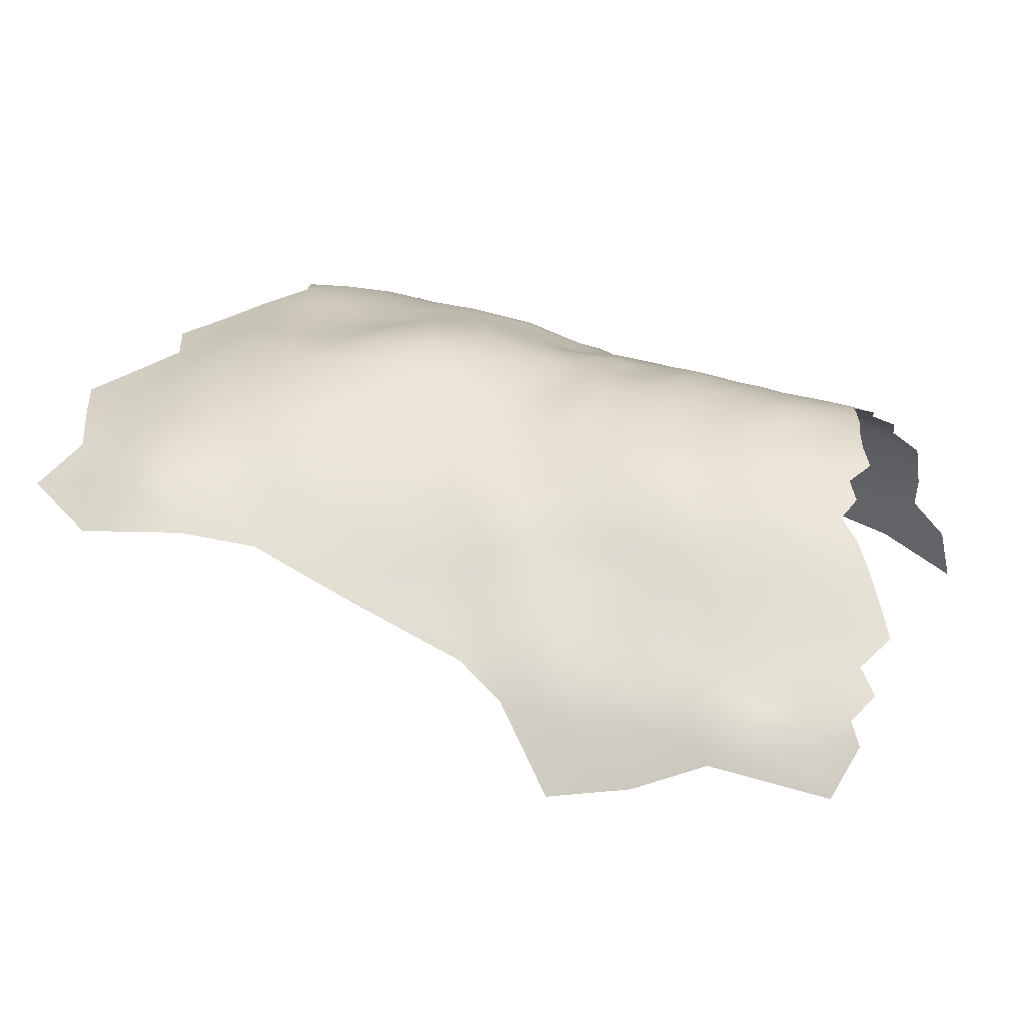
<metadata>
{"format":"obj","ext":"obj","renderer":"f3d","projection":"perspective","resolution":1024,"background":"white","views":[{"elev":-72.0,"azim":16.0,"up":"+Y"}]}
</metadata>
<code>
v -131.4 426.8 306.6
v -131.8 431.1 307.8
v -130.7 423.5 305.7
v -127.7 425.7 305.7
v -127.7 429.5 306.5
v -134.3 421.5 305.4
v -131.1 419.9 304.4
v -127.7 422.1 304.7
v -124.5 428.2 305.5
v -124.5 432.1 306.2
v -124.5 424.4 304.4
v -121.4 426.7 304.1
v -121.4 430.5 304.6
v -121.4 434.3 304.8
v -121.4 438.1 304.9
v -124.4 436.2 306.3
v -118.4 432.5 303.9
v -118.4 436.1 303.6
v -118.4 428.7 303.6
v -115.3 430.5 302.9
v -115.3 434.2 302.9
v -115.3 438 302.6
v -112.3 432.4 302
v -112.3 436.1 301.9
v -118.4 440 303.7
v -124.4 440.1 306.4
v -124.4 444 306.1
v -127.2 441.7 307.4
v -127.4 438.1 307.5
v -121.4 442.1 305.1
v -127.7 445.7 307
v -131.3 441.7 309.5
v -121.4 446.1 304.2
v -118.5 444 303.1
v -118.5 447.6 302
v -118.4 451.2 301.1
v -121.4 450 302.9
v -115.5 445.4 301.4
v -115.4 449 300.3
v -115.5 452.6 299.5
v -112.3 447 299.2
v -112.4 450.5 298.3
v -115.5 441.8 302.2
v -112.5 443.3 300.5
v -124.4 448.8 304.7
v -127.5 434 307.1
v -131.4 436.2 309.4
v -112.3 428.7 301.6
v -115.4 426.8 302.4
v -118.4 455 300.5
v -121.3 453.6 302.4
v -109.2 444.9 298.2
v -109.3 448.6 296.8
v -118.5 424.9 303
v -115.4 423 301.7
v -112.2 425.1 301.1
v -127.7 449.8 305.9
v -118.6 420.9 301.8
v -115.4 419.4 300.5
v -112.1 421.6 300.2
v -112.1 418 299.1
v -108.8 420 298.9
v -108.9 423.8 299.6
v -108.9 416.2 297.9
v -105.6 418.2 297.7
v -105.6 422.1 298.6
v -112.3 414.3 297.8
v -108.9 412.5 296.4
v -105.5 414.5 296.4
v -108.9 427.4 300.2
v -105.7 425.9 299
v -105.6 429.7 299.4
v -102.6 424 297.9
v -102.6 427.8 298
v -102.5 431.6 297.6
v -99.57 425.8 296.9
v -99.51 429.6 296.5
v -99.59 422 296.8
v -96.69 423.7 295.5
v -96.6 427.5 295.3
v -99.46 433.3 295.8
v -96.48 431.1 294.8
v -99.46 436.9 294.7
v -102.4 435.5 297
v -96.52 434.7 293.7
v -96.54 438.3 292.3
v -93.52 432.6 292.9
v -93.53 436.2 291.6
v -99.52 440.7 293.6
v -102.3 439.3 295.7
v -96.91 419.7 294.8
v -93.74 421.8 293.9
v -93.66 425.6 294.2
v -105.8 433.9 298.9
v -93.52 429.1 293.7
v -90.53 427.2 292.6
v -90.55 430.8 291.7
v -87.62 428.9 290.5
v -87.62 432.6 289.4
v -84.73 437.4 285.3
v -87.68 436.2 287.9
v -90.58 423.4 292.7
v -90.54 434.5 290.6
v -90.6 438.2 289.1
v -87.7 439.8 286.3
v -87.64 443.3 284.9
v -90.66 442.2 287.7
v -84.68 440.8 283.6
v -84.64 444.3 281.9
v -81.75 445 277.9
v -81.8 448.4 274.8
v -85.04 448.4 279
v -94.07 417.8 293.1
v -90.72 419.9 292.4
v -102.5 420.2 297.3
v -93.6 439.9 290
v -96.69 442.2 291.1
v -82.13 451.8 270.6
v -83.24 455.1 266.3
v -85.32 454.8 271
v -85.09 451.9 274.4
v -105.3 410.7 294.7
v -108.8 408.7 294.4
v -105.4 407 292.7
v -102 409.3 293
v -102 413 294.7
v -112.4 410.5 296
v -112.5 439.9 301.3
v -102.3 416.6 296.2
v -102.5 443.3 294.7
v -105.5 442 296.8
v -105.5 438.1 297.8
v -98.52 411.8 292.9
v -101.9 405.6 290.9
v -98.47 408.1 291.1
v -115.4 416 299.1
v -115.5 412.3 297.6
v -124.1 452.6 303.8
v -93.94 444.9 288.7
v -90.67 445.9 285.9
v -90.77 449.2 283.3
v -90.93 452.3 280.1
v -93.99 452.2 283.6
v -94.3 455.6 280
v -97.15 455.6 283.6
v -97.35 458.8 280.3
v -100.2 458.7 284.2
v -100.3 455.5 286.5
v -97.11 452.4 286.4
v -93.83 448.8 286.6
v -87.58 446.6 283
v -100.2 452.4 289
v -97.15 449.1 288.9
v -91.37 455.6 276.5
v -94.8 458.9 276.2
v -100.3 449 291.3
v -97.58 446 290.6
v -88.07 452.2 277.2
v -88.17 455.2 273.5
v -88.22 449.6 280.7
v -91.46 458.6 272.7
v -103.2 451.6 291.6
v -103.1 447.9 293.4
v -100.1 445.1 292.5
v -88.01 457.8 269.3
v -106.5 454.1 292.4
v -106.2 450.3 294.1
v -103.3 455 289.5
v -109.3 441 299.4
v -106 446.4 295.8
v -121.4 422.8 303.2
v -134.3 417.5 303.5
v -127.6 418.4 303
v -131.1 416.1 302.4
v -109.1 430.9 300.5
v -109.5 434.3 300.8
v -109.2 437.7 300
v -98.33 404.5 288.7
v -94.87 410.5 291.1
v -94.8 406.8 289
v -98.6 415.5 294.3
v -91.27 416.4 292
v -124.3 420.8 303.2
v -127.6 414.7 301.4
v -124.2 417.1 301.8
v -116 408.6 295.8
v -112.5 406.8 293.8
v -116.3 404.8 293.3
v -112.5 403.1 291.3
v -108.8 405.4 292.3
v -103.2 458.4 287.2
v -106.3 458.1 289.8
v -127.6 411 299.3
v -131.2 412.3 300.3
v -124.1 413.4 300.2
v -124.2 409.5 297.9
v -120.8 411.9 298.8
v -120.9 415.5 300.4
v -120.3 407.8 296.2
v -120.2 402.7 292.3
v -124.2 404.7 294.3
v -124.4 400.7 290.5
v -119.8 399 288.4
v -116.2 401.4 290.6
v -124.1 455.9 302.9
v -127.1 460.1 304.5
v -127.6 454.6 304.9
v -121.7 458.1 301.1
v -80.29 454.6 260.3
v -105.3 403.4 290.3
v -94.69 403.5 287.3
v -91.44 409.5 289.5
v -127.8 407.3 296.7
v -109.1 401.5 289.6
v -101.6 402.1 288.1
v -105.9 399.5 287.1
v -126.4 451.5 304.8
v -94.81 461.6 271.9
v -95.18 464.1 265
v -98.69 464.9 272.8
v -97.79 461.9 276.5
v -100.6 462.1 280.9
v -91.56 413.3 291.1
v -115.7 456.2 297.7
v -112.5 454 296.8
v -134.7 413.4 301.3
v -138.7 416.7 304.2
v -101.4 398.7 285.1
v -97.34 401.3 286.2
v -94.82 414.1 292.4
v -106.2 461.7 287
v -103.2 461.9 284.4
v -95.87 395.1 280.2
v -96.2 398.4 283.3
v -100.4 392.4 278.4
v -95.76 391.6 276.5
v -100.5 388.8 274.5
v -95.74 388.2 272.9
v -104.9 390.3 276.7
v -105 386.7 273.1
v -109.1 388.1 275.3
v -109.1 384.4 271.7
v -104.8 383.2 269.8
v -100.5 385.6 271.3
v -109.1 391.8 279.1
v -113.4 389.3 277
v -113.4 385.6 273.5
v -117.7 387 275.3
v -117.3 383.6 272.3
v -113.4 382.3 270.1
v -99.77 382.6 268.1
v -113.3 393 281.1
v -105 393.7 280.6
v -109.2 395.6 283.2
v -113.3 395.9 284.3
v -117.7 394.9 283.8
v -99.65 418.5 295.9
v -134.4 410.2 299.3
v -101.1 395.4 281.7
v -105.1 396.5 283.7
v -108.8 380.3 266.9
v -108.8 376.1 258.7
v -103.4 378.4 263.7
v -131.6 408.8 298.2
v -109.4 451.9 295.3
v -122 388.3 276.9
v -122 384.3 273.3
v -127.2 386.2 275.4
v -117.7 390.6 278.7
v -138.5 408.5 299.1
v -142.2 405.1 297.9
v -138.4 403.8 295.1
v -143.6 402.4 294.8
v -138.6 400.5 291.7
v -133.9 402.4 292.6
v -142.8 397.9 289.8
v -138.5 396.7 288
v -134 399.3 289.5
v -118.8 459.1 297.8
v -119 463 295.6
v -116.2 463.1 292.5
v -119.2 466.9 293.1
v -122.3 466.6 297.4
v -121.4 462.5 298.8
v -116.1 459.7 295
v -124.2 463.2 301.8
v -116 466.8 289.8
v -113.1 460.4 292.2
v -113 463.8 289.8
v -100.7 464.6 277.3
v -124.6 396.7 285.9
v -121.2 419.2 302.1
v -118.2 417.6 300.5
v -118 414.1 299
v -118.1 410.7 297.6
v -112.8 457.4 294.4
v -109.7 455.1 294.3
v -109.5 458.1 292
v -109.6 461.4 289.5
v -109.7 464.7 286.2
v -88.59 460 260.9
v -91.63 460.9 268.1
v -103.6 380.4 266.5
v -121.9 392.4 281.1
v -113 467.8 286
v -110 468.1 282.4
v -106.6 464.9 283.3
v -113.1 398.7 287.3
v -128.2 403.6 293.6
v -132.5 405.2 295.4
v -107.2 468.1 278.9
v -113.5 471.3 281.8
v -110.2 470.6 278.7
v -146.6 395.6 287.5
v -147.3 399.1 290.9
v -151.5 396 288.4
v -147 392.1 284.1
v -142.8 393.7 285.8
v -142.7 389.6 281.4
v -138 391.6 282.7
v -138.3 387.5 278
v -132.9 391.8 281.7
v -151 391.7 284.1
v -147 387.7 278.7
v -141.5 385.4 275.2
v -133.5 395.3 285.5
v -128.9 393.9 283.5
v -129.4 397.2 286.7
v -128.9 400.3 289.7
v -128.8 390 279.5
v -133.3 388.2 278.2
v -133.8 384.2 273.3
v -125.4 392.6 281.9
v -125 389.3 278.4
v -127.9 382.4 270.7
v -133.3 380 265.3
v -138.3 382.4 269.6
v -119.3 471 290.2
v -80.78 456.4 252.8
v -116.7 471.2 286.9
v -103.5 465 280.3
v -108.3 471.4 273.5
v -103.9 467.6 275.5
v -103.8 469.3 270
v -122.9 379.1 266.2
v -116.6 380 269.3
v -109.5 474.2 266
v -144.2 380.9 266.9
v -154.4 486.7 312.4
v -178.8 459 323.5
v -172.4 462.5 323.5
v -185 455.5 323.8
v -178.8 451.8 323.1
v -185 448.2 322.6
v -178.7 444.6 322.8
v -172.6 448.2 322.9
v -172.5 455.4 323.2
v -191.2 444.6 322.5
v -197.7 440.6 322.4
v -197.7 433.2 320.9
v -191.2 437.4 321
v -197.9 425.7 318.2
v -191.4 429.9 319.2
v -185.1 426.4 318.5
v -185 434 320.9
v -191.5 422.3 317.5
v -184.8 441.3 321.9
v -172.8 441.5 322.1
v -166.5 444.3 321.5
v -166.4 451.6 321.4
v -177.6 437 321.4
v -197.4 418.6 314.6
v -198.1 410.6 309.9
v -190.8 414.1 313.8
v -185.1 418.6 316
v -166.2 466 323.1
v -166.2 473.3 322.3
v -166.2 458.7 322.4
v -159.9 455.1 320.5
v -159.9 462.1 320.9
v -160.1 469.3 321.1
v -160.2 440.5 319.6
v -167.4 437.1 320.6
v -160.2 447.7 319.6
v -153.8 444.4 318.8
v -153.9 451.5 318.5
v -184.5 407.2 306.9
v -160.3 476.4 319.3
v -160.5 483.6 316.9
v -154.3 472.3 317.8
v -154.3 479.2 315.1
v -154.3 465.3 318.7
v -154.2 458.1 319
v -148.3 461.5 316.8
v -148.4 468.5 315.4
v -148.6 455.2 317.3
v -142 456.7 314.5
v -141.9 464.6 313.3
v -148.3 481.6 310.6
v -148.8 488.5 307.9
v -148.3 474.8 313.8
v -142.6 477.1 309.6
v -142.5 483.9 306.2
v -136.7 479.1 303.9
v -137.5 486 300.2
v -137.2 473.2 307.6
v -151 495.6 304.7
v -145.7 495.7 299.3
v -130.9 479.6 296.5
v -131.5 485.9 290.6
v -178.3 423.4 316.6
v -178.6 414.9 312
v -185.3 412.4 312.3
v -170.8 412.7 309
v -171.2 419.8 314.2
v -171.1 428.5 318.3
v -163.2 422.7 314.6
v -163.7 414.7 309.2
v -164 407.5 302.2
v -155.4 418.1 308.8
v -164 400.1 293.4
v -153.9 404.2 296.4
v -155.2 411.4 303.9
v -204.9 421.6 315.5
v -160.4 432.3 318.6
v -152.9 431.4 316.7
v -153.8 437.7 318.8
v -153.9 424.9 313.3
v -146.2 428.5 313.4
v -146.4 435.6 316.5
v -146.4 421.1 308.6
v -138.6 425.4 308.8
v -138.9 433 312.5
v -138.9 439.9 314.1
v -146.6 442.5 317.3
v -139.5 447.7 314.5
v -147.1 449.6 316.9
v -146.6 413.9 304.1
v -179 430.1 319.4
v -175 405.9 302.6
v -133.1 451.4 309.5
v -133.9 459.6 309.6
v -134 467.5 307.9
v -127.7 468.5 301.5
v -142.3 471.3 311.7
v -125.2 479.5 291.2
v -143.7 490 302.8
v -131.5 474.2 302
v -125.1 473.6 295.3
v -147.1 408.1 300
f 171 183 292
f 136 59 293
f 23 21 20
f 13 17 14
f 44 43 128
f 22 21 24
f 44 128 169
f 23 24 21
f 18 17 21
f 18 21 22
f 76 74 73
f 35 34 38
f 14 17 18
f 20 21 17
f 58 293 59
f 19 17 13
f 19 20 17
f 54 19 12
f 138 207 217
f 81 77 82
f 38 39 35
f 293 294 136
f 293 198 294
f 66 73 71
f 12 19 13
f 71 73 74
f 56 48 49
f 39 40 36
f 39 36 35
f 95 80 93
f 43 38 34
f 63 66 71
f 26 28 29
f 85 87 88
f 11 183 171
f 92 114 102
f 15 14 18
f 86 85 88
f 8 4 3
f 171 292 58
f 55 56 49
f 90 89 130
f 78 76 73
f 49 19 54
f 79 93 80
f 37 35 36
f 70 63 71
f 26 30 27
f 86 88 116
f 64 65 62
f 77 75 74
f 25 15 18
f 44 38 43
f 76 77 74
f 95 87 82
f 95 82 80
f 185 292 183
f 27 31 28
f 27 28 26
f 89 90 83
f 137 136 294
f 63 62 66
f 85 83 81
f 79 76 78
f 79 80 76
f 85 82 87
f 85 81 82
f 55 60 56
f 61 64 62
f 197 294 198
f 46 16 29
f 128 177 169
f 72 175 70
f 5 2 1
f 137 67 136
f 49 20 19
f 48 175 23
f 16 26 29
f 48 70 175
f 25 18 22
f 96 95 93
f 55 49 54
f 42 39 41
f 113 182 114
f 129 115 65
f 48 20 49
f 48 23 20
f 167 162 166
f 138 205 207
f 117 86 116
f 136 61 59
f 80 82 77
f 80 77 76
f 90 131 132
f 90 130 131
f 23 176 24
f 23 175 176
f 97 87 95
f 97 95 96
f 126 133 181
f 60 61 62
f 217 57 45
f 217 45 138
f 43 22 128
f 43 25 22
f 42 40 39
f 11 4 8
f 9 12 13
f 100 105 101
f 164 156 163
f 84 94 75
f 257 115 129
f 257 78 115
f 67 61 136
f 67 64 61
f 40 50 36
f 4 1 3
f 4 5 1
f 92 93 79
f 75 77 81
f 75 81 84
f 140 139 107
f 13 10 9
f 32 29 28
f 32 47 29
f 115 78 73
f 115 73 66
f 16 14 15
f 60 62 63
f 15 26 16
f 90 132 84
f 171 12 11
f 171 54 12
f 65 115 66
f 65 66 62
f 56 60 63
f 37 138 45
f 37 51 138
f 98 97 96
f 41 53 42
f 41 52 53
f 51 205 138
f 124 123 190
f 68 64 67
f 7 8 3
f 60 59 61
f 60 55 59
f 162 163 156
f 162 167 163
f 72 70 71
f 72 71 74
f 69 129 65
f 113 92 91
f 113 114 92
f 11 12 9
f 83 84 81
f 83 90 84
f 197 198 195
f 185 195 198
f 33 27 30
f 51 37 36
f 51 36 50
f 295 137 294
f 295 294 197
f 125 126 122
f 16 46 10
f 10 13 14
f 10 14 16
f 288 296 298
f 47 46 29
f 86 83 85
f 86 89 83
f 152 168 162
f 128 22 24
f 108 105 100
f 108 106 105
f 126 69 122
f 126 129 69
f 55 58 59
f 30 34 33
f 181 257 129
f 181 129 126
f 293 58 292
f 8 183 11
f 168 166 162
f 152 162 156
f 127 67 137
f 127 68 67
f 174 184 173
f 265 297 225
f 91 92 79
f 187 190 123
f 124 210 134
f 69 64 68
f 69 65 64
f 25 43 34
f 25 34 30
f 142 141 160
f 281 288 289
f 150 139 140
f 168 191 192
f 197 199 295
f 197 196 199
f 24 176 177
f 24 177 128
f 72 74 75
f 72 75 94
f 287 281 289
f 106 140 107
f 167 170 163
f 33 34 35
f 224 50 40
f 178 229 211
f 107 105 106
f 15 25 30
f 15 30 26
f 191 148 147
f 134 125 124
f 106 109 151
f 106 108 109
f 179 223 230
f 285 296 288
f 89 86 117
f 149 148 152
f 149 145 148
f 232 191 147
f 188 204 189
f 184 185 173
f 184 195 185
f 170 53 52
f 68 122 69
f 173 185 183
f 103 88 87
f 103 87 97
f 97 98 99
f 97 99 103
f 231 191 232
f 41 39 38
f 41 38 44
f 206 207 205
f 186 137 295
f 186 127 137
f 3 6 7
f 173 8 7
f 173 183 8
f 156 164 157
f 156 157 153
f 102 93 92
f 102 96 93
f 213 196 193
f 285 280 279
f 141 151 160
f 178 211 180
f 225 224 40
f 225 40 42
f 104 101 105
f 104 105 107
f 140 106 151
f 125 133 126
f 125 135 133
f 135 125 134
f 33 37 45
f 33 35 37
f 282 281 287
f 282 280 281
f 4 11 9
f 4 9 5
f 141 140 151
f 153 152 156
f 153 149 152
f 5 9 10
f 178 135 134
f 297 298 296
f 44 169 52
f 44 52 41
f 132 94 84
f 124 122 123
f 124 125 122
f 292 185 198
f 292 198 293
f 180 212 179
f 103 99 101
f 103 101 104
f 196 197 195
f 179 230 133
f 179 133 135
f 148 168 152
f 148 191 168
f 56 70 48
f 56 63 70
f 226 194 174
f 174 173 7
f 172 174 7
f 172 7 6
f 145 147 148
f 264 213 193
f 264 193 194
f 193 196 195
f 193 195 184
f 285 288 281
f 285 281 280
f 144 146 145
f 212 223 179
f 188 189 187
f 194 193 184
f 194 184 174
f 123 122 68
f 104 116 88
f 104 88 103
f 187 127 186
f 226 174 172
f 265 42 53
f 265 225 42
f 78 91 79
f 78 257 91
f 158 121 159
f 127 123 68
f 127 187 123
f 215 229 178
f 285 279 224
f 258 264 194
f 258 194 226
f 231 192 191
f 280 283 284
f 296 225 297
f 186 295 199
f 143 145 149
f 121 120 159
f 210 124 190
f 135 180 179
f 135 178 180
f 215 178 134
f 215 134 210
f 107 116 104
f 216 215 210
f 167 265 53
f 167 53 170
f 165 159 120
f 214 216 210
f 216 228 215
f 120 121 118
f 222 290 341
f 189 190 187
f 158 142 160
f 306 305 300
f 306 300 307
f 200 204 188
f 192 166 168
f 182 230 223
f 182 113 230
f 181 133 230
f 282 283 280
f 54 171 58
f 54 58 55
f 253 260 254
f 265 166 297
f 265 167 166
f 139 157 117
f 244 240 243
f 243 240 242
f 51 50 208
f 51 208 205
f 267 248 266
f 275 274 278
f 275 272 274
f 154 158 159
f 260 253 259
f 188 187 186
f 299 289 288
f 299 288 298
f 300 299 231
f 260 228 216
f 269 266 248
f 249 247 248
f 5 46 2
f 5 10 46
f 241 242 240
f 290 221 220
f 222 232 147
f 181 91 257
f 284 279 280
f 159 161 154
f 159 165 161
f 259 228 260
f 237 240 244
f 89 164 130
f 155 154 161
f 150 140 141
f 150 141 143
f 192 299 298
f 192 231 299
f 228 229 215
f 143 141 142
f 155 161 218
f 254 255 252
f 267 249 248
f 111 112 110
f 314 276 315
f 227 226 172
f 155 146 144
f 155 144 154
f 112 160 151
f 112 151 109
f 239 241 240
f 254 245 253
f 254 252 245
f 224 225 296
f 224 296 285
f 248 246 269
f 248 247 246
f 146 155 221
f 326 327 328
f 231 232 307
f 231 307 300
f 144 145 143
f 144 143 142
f 154 144 142
f 154 142 158
f 341 232 222
f 341 307 232
f 146 147 145
f 317 318 314
f 150 149 153
f 150 143 149
f 256 252 255
f 94 175 72
f 94 176 175
f 322 331 330
f 277 278 274
f 245 241 239
f 47 2 46
f 130 164 163
f 302 218 161
f 302 161 165
f 291 203 202
f 274 276 277
f 312 305 306
f 312 340 305
f 239 240 237
f 202 200 201
f 222 147 146
f 247 242 241
f 247 241 246
f 319 318 317
f 282 287 338
f 271 273 272
f 326 322 327
f 250 249 346
f 221 155 218
f 221 218 220
f 131 170 52
f 131 52 169
f 270 271 272
f 158 160 112
f 117 157 164
f 117 164 89
f 110 112 109
f 311 306 307
f 311 307 341
f 119 120 118
f 273 274 272
f 279 208 50
f 279 50 224
f 310 309 213
f 310 213 264
f 313 312 306
f 313 306 311
f 170 130 163
f 170 131 130
f 235 236 233
f 253 245 239
f 245 246 241
f 235 239 237
f 298 166 192
f 298 297 166
f 250 247 249
f 253 235 259
f 253 239 235
f 284 208 279
f 132 131 169
f 132 169 177
f 153 157 139
f 153 139 150
f 268 266 334
f 268 267 266
f 320 318 319
f 45 27 33
f 300 289 299
f 111 118 121
f 203 200 202
f 203 204 200
f 139 116 107
f 139 117 116
f 45 57 31
f 45 31 27
f 251 244 243
f 251 243 303
f 327 322 330
f 341 290 343
f 341 343 311
f 333 327 330
f 222 221 290
f 222 146 221
f 252 246 245
f 291 328 327
f 250 242 247
f 259 235 233
f 214 190 189
f 214 210 190
f 261 303 243
f 228 234 229
f 291 327 333
f 318 276 314
f 213 309 201
f 333 330 334
f 121 158 112
f 121 112 111
f 181 230 113
f 181 113 91
f 252 269 246
f 277 276 318
f 238 237 244
f 291 329 328
f 291 202 329
f 316 317 314
f 316 323 317
f 236 235 237
f 236 237 238
f 177 176 94
f 177 94 132
f 326 278 277
f 268 334 330
f 305 289 300
f 305 287 289
f 308 214 189
f 308 189 204
f 340 338 287
f 340 287 305
f 207 57 217
f 304 333 334
f 202 309 329
f 202 201 309
f 342 313 311
f 342 311 343
f 304 266 269
f 304 334 266
f 32 28 31
f 227 172 6
f 261 263 303
f 344 342 343
f 320 319 321
f 273 276 274
f 310 272 275
f 324 319 317
f 308 255 254
f 256 304 269
f 256 269 252
f 332 335 268
f 316 314 315
f 275 309 310
f 286 208 284
f 188 186 199
f 259 234 228
f 259 233 234
f 275 278 329
f 275 329 309
f 380 379 393
f 273 315 276
f 308 256 255
f 206 205 208
f 206 208 286
f 328 329 278
f 328 278 326
f 200 188 199
f 200 199 201
f 446 409 449
f 261 242 250
f 261 243 242
f 308 204 203
f 308 203 256
f 201 196 213
f 201 199 196
f 119 165 120
f 291 333 304
f 393 386 396
f 401 445 402
f 320 322 326
f 382 427 385
f 358 367 354
f 355 354 367
f 371 368 355
f 254 260 216
f 350 357 351
f 384 382 385
f 219 218 302
f 355 356 353
f 381 377 376
f 379 386 393
f 354 355 353
f 370 356 369
f 6 3 1
f 270 264 258
f 378 351 357
f 332 331 321
f 393 392 380
f 383 425 382
f 381 390 388
f 357 350 353
f 357 353 356
f 393 396 394
f 393 394 392
f 388 377 381
f 366 364 363
f 270 258 226
f 386 437 396
f 352 353 350
f 268 330 331
f 268 331 332
f 445 401 395
f 445 395 398
f 398 395 394
f 343 290 220
f 397 394 396
f 397 398 394
f 386 384 385
f 371 355 367
f 371 367 365
f 403 400 399
f 381 392 390
f 381 380 392
f 286 284 283
f 325 321 319
f 325 319 324
f 383 369 368
f 378 376 351
f 358 359 361
f 406 402 445
f 352 354 353
f 361 359 360
f 384 370 369
f 395 392 394
f 395 390 392
f 320 331 322
f 320 321 331
f 335 267 268
f 380 378 379
f 361 365 367
f 361 367 358
f 379 378 370
f 368 356 355
f 368 369 356
f 362 366 363
f 370 378 357
f 370 357 356
f 323 324 317
f 401 402 399
f 401 390 395
f 401 391 390
f 361 360 363
f 379 384 386
f 379 370 384
f 391 388 390
f 391 389 388
f 425 427 382
f 425 426 427
f 308 216 214
f 308 254 216
f 382 384 369
f 382 369 383
f 391 401 399
f 320 277 318
f 320 326 277
f 439 364 411
f 402 403 399
f 347 342 344
f 375 364 366
f 291 256 203
f 291 304 256
f 439 371 365
f 349 399 400
f 267 346 249
f 380 381 376
f 380 376 378
f 365 361 363
f 362 363 360
f 310 264 270
f 310 270 272
f 405 447 403
f 405 403 404
f 444 286 283
f 375 411 364
f 416 439 411
f 219 220 218
f 364 365 363
f 364 439 365
f 415 416 411
f 424 372 362
f 428 429 426
f 430 429 433
f 448 404 406
f 219 302 301
f 413 375 374
f 413 412 375
f 404 403 402
f 404 402 406
f 426 430 427
f 426 429 430
f 349 391 399
f 447 400 403
f 262 263 261
f 415 412 414
f 429 432 433
f 372 366 362
f 412 411 375
f 412 415 411
f 432 6 1
f 438 423 450
f 427 435 385
f 427 430 435
f 373 374 372
f 410 409 446
f 430 434 435
f 430 433 434
f 431 432 429
f 431 429 428
f 448 444 449
f 448 449 409
f 344 343 220
f 301 302 165
f 336 332 337
f 336 335 332
f 389 391 349
f 450 271 270
f 385 437 386
f 385 435 437
f 449 444 283
f 441 57 207
f 325 332 321
f 325 337 332
f 397 396 437
f 441 31 57
f 301 165 119
f 417 416 415
f 374 375 366
f 374 366 372
f 261 250 346
f 436 397 437
f 448 443 444
f 448 406 443
f 227 270 226
f 342 312 313
f 450 273 271
f 436 435 434
f 436 437 435
f 422 450 423
f 345 346 267
f 345 267 335
f 209 301 119
f 431 428 420
f 348 337 325
f 442 441 207
f 442 207 206
f 433 2 47
f 409 404 448
f 432 2 433
f 432 1 2
f 336 345 335
f 431 438 227
f 419 422 423
f 418 423 420
f 419 423 418
f 443 406 445
f 432 227 6
f 432 431 227
f 405 404 409
f 449 283 282
f 449 282 338
f 443 445 398
f 442 443 398
f 442 398 397
f 418 415 414
f 418 417 415
f 421 422 419
f 444 206 286
f 447 408 407
f 447 407 400
f 336 337 348
f 420 428 417
f 420 417 418
f 438 450 270
f 438 270 227
f 434 433 47
f 434 47 32
f 441 442 397
f 441 397 436
f 410 405 409
f 438 431 420
f 438 420 423
f 443 442 206
f 443 206 444
f 446 449 338
f 339 301 209
f 371 383 368
f 387 412 413
f 219 344 220
f 425 383 416
f 425 416 417
f 387 413 374
f 441 32 31
f 416 371 439
f 416 383 371
f 419 418 414
f 419 414 440
f 422 273 450
f 422 315 273
f 405 408 447
f 446 338 340
f 428 426 425
f 428 425 417
f 436 434 32
f 436 32 441
f 348 325 324
f 373 372 424
f 387 374 373
f 422 316 315
f 440 412 387
f 440 414 412
f 421 316 422
f 262 261 346
f 440 421 419
f 262 346 345
f 446 340 312
f 219 347 344
f 421 323 316
f 410 408 405

</code>
